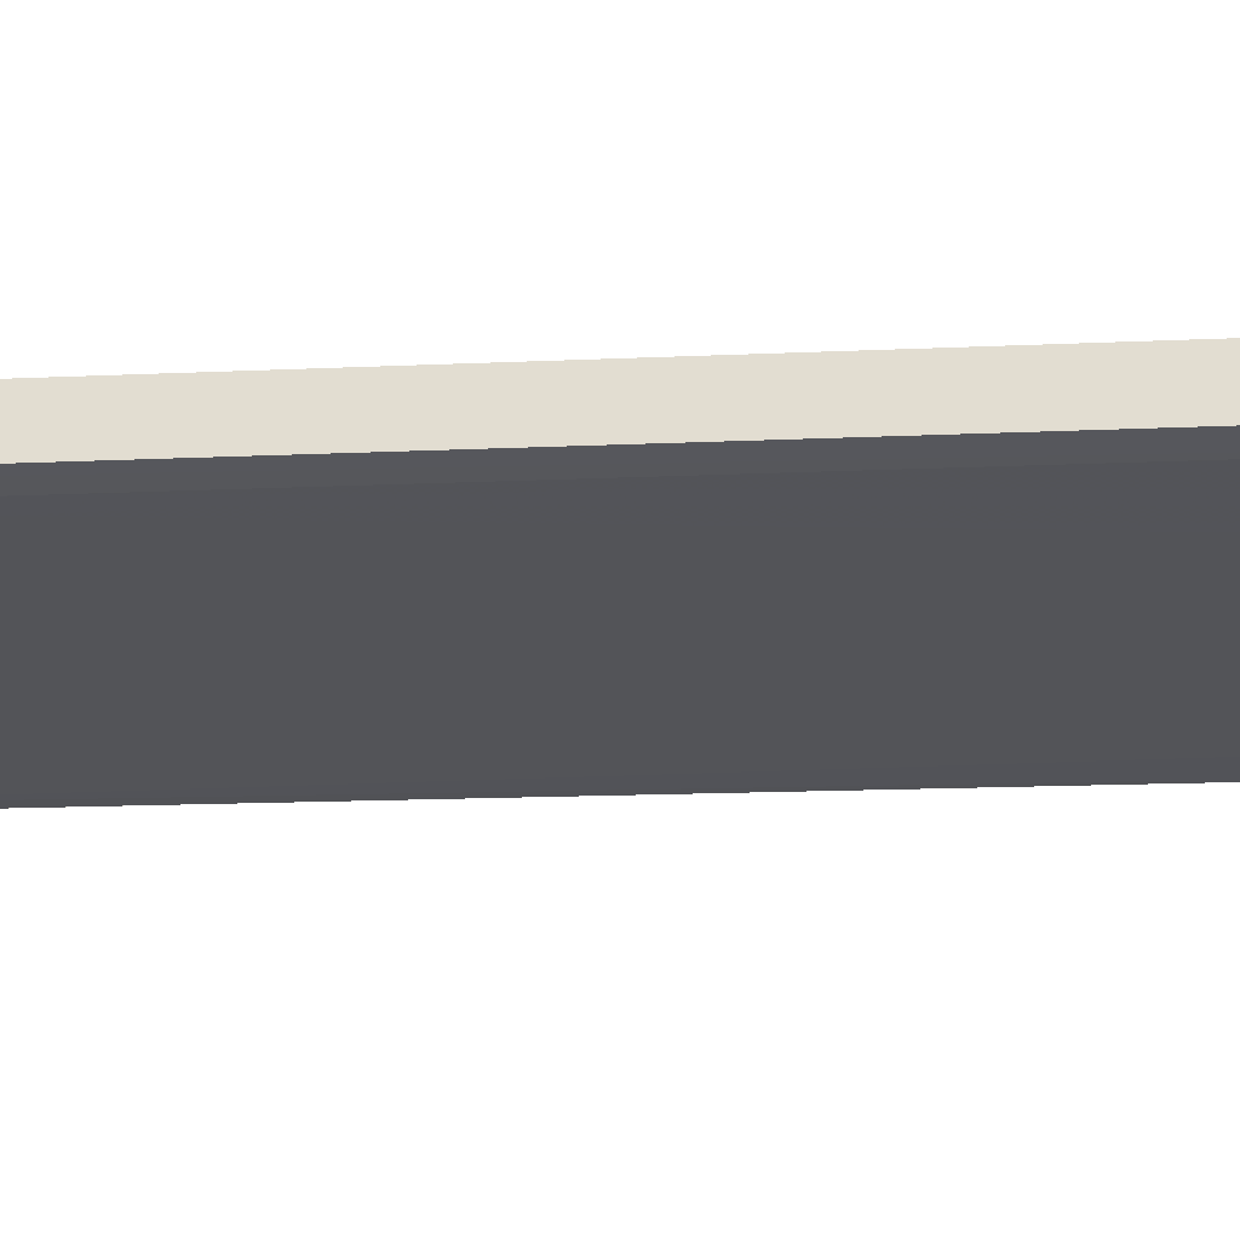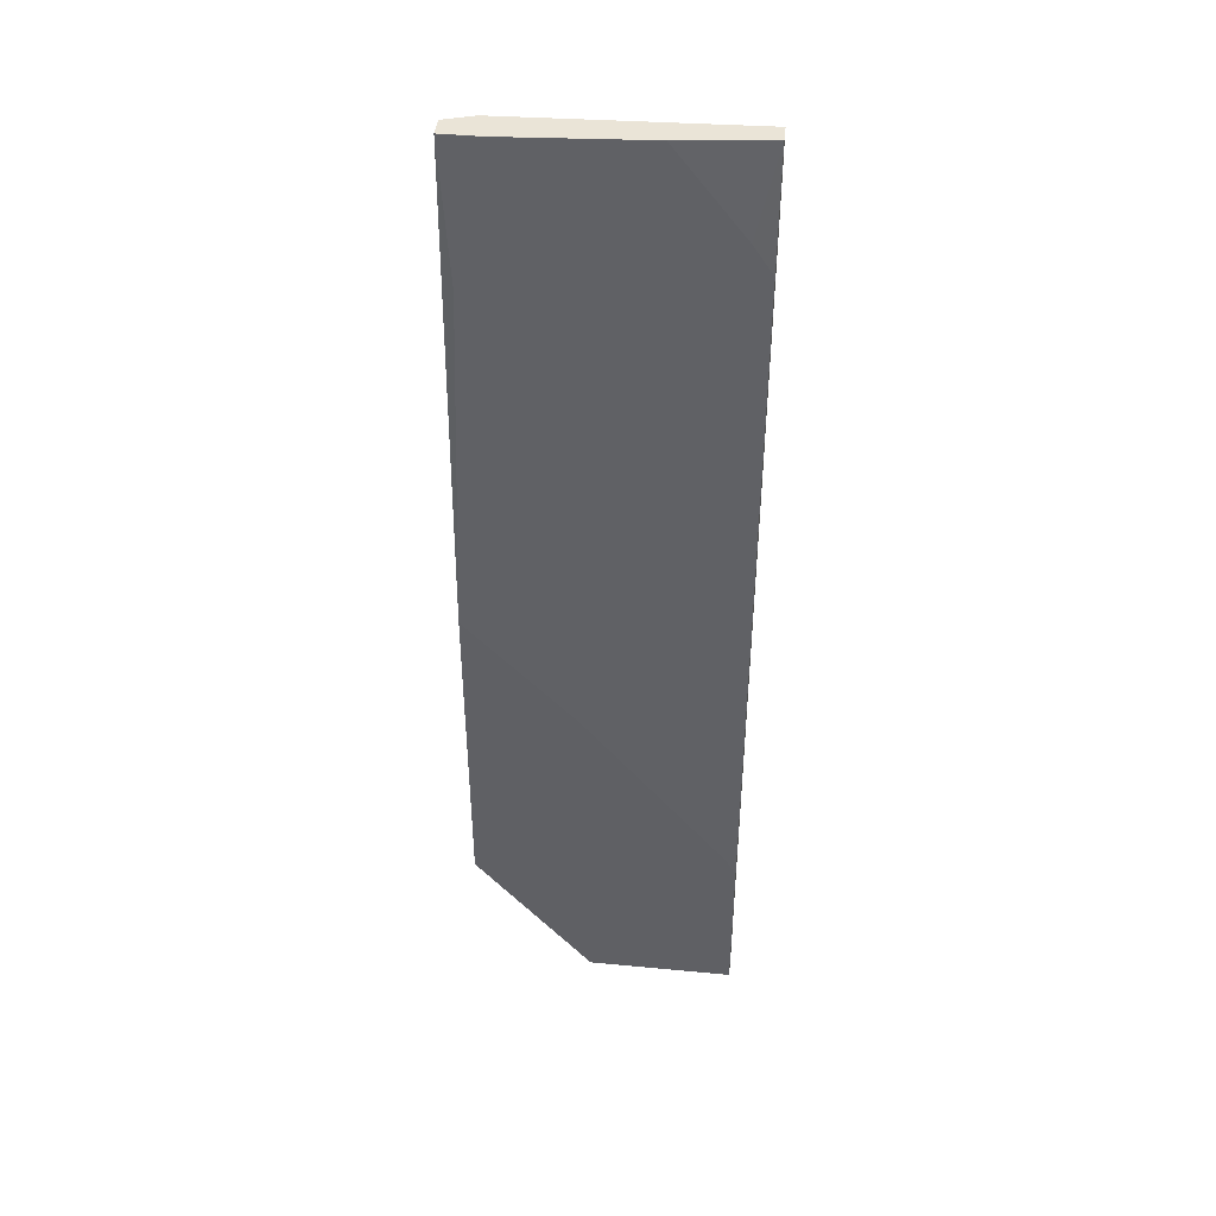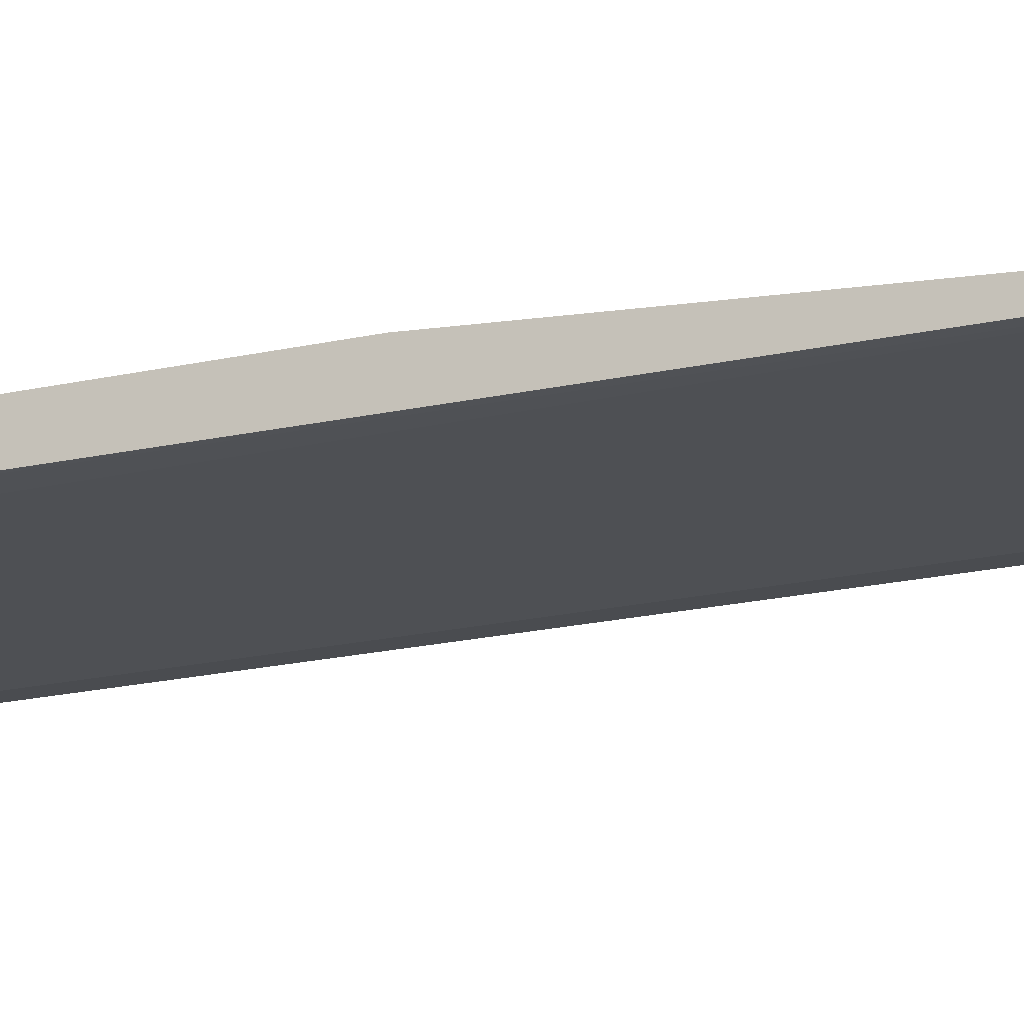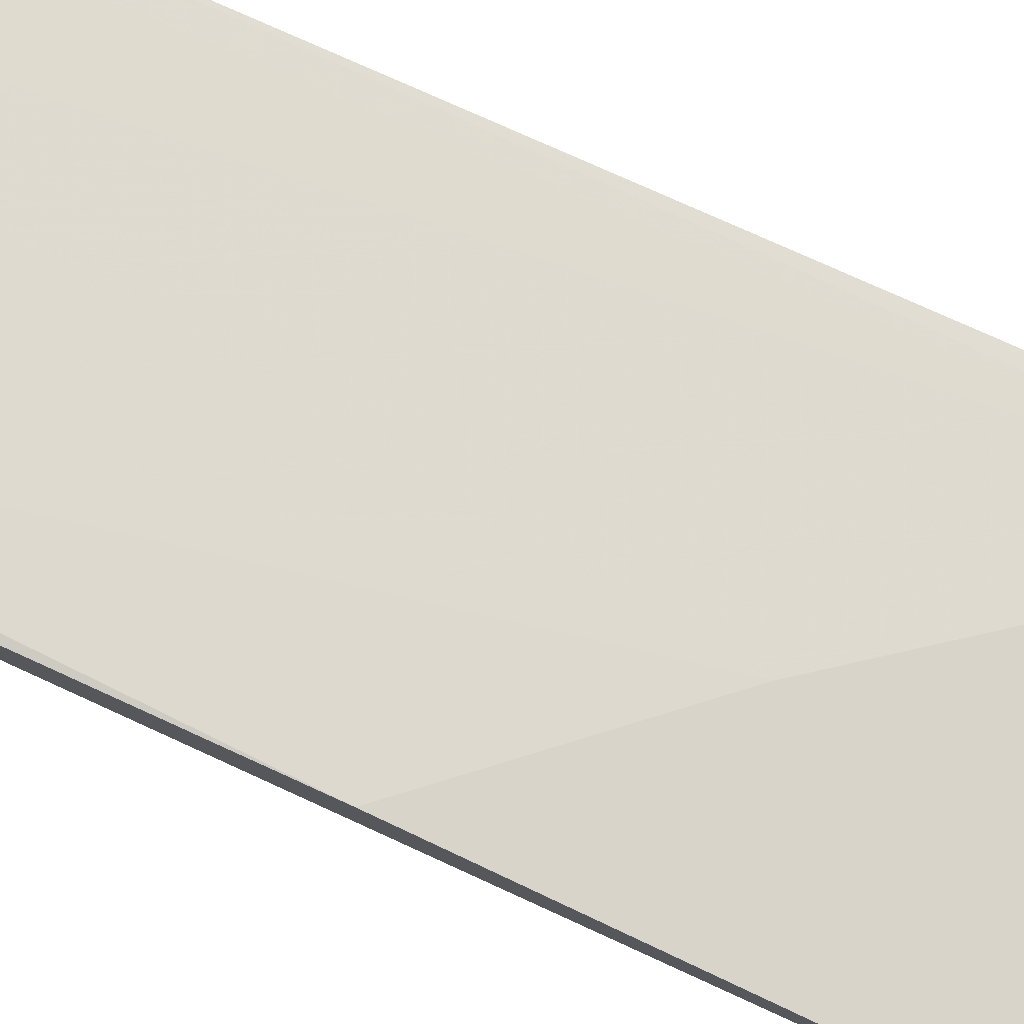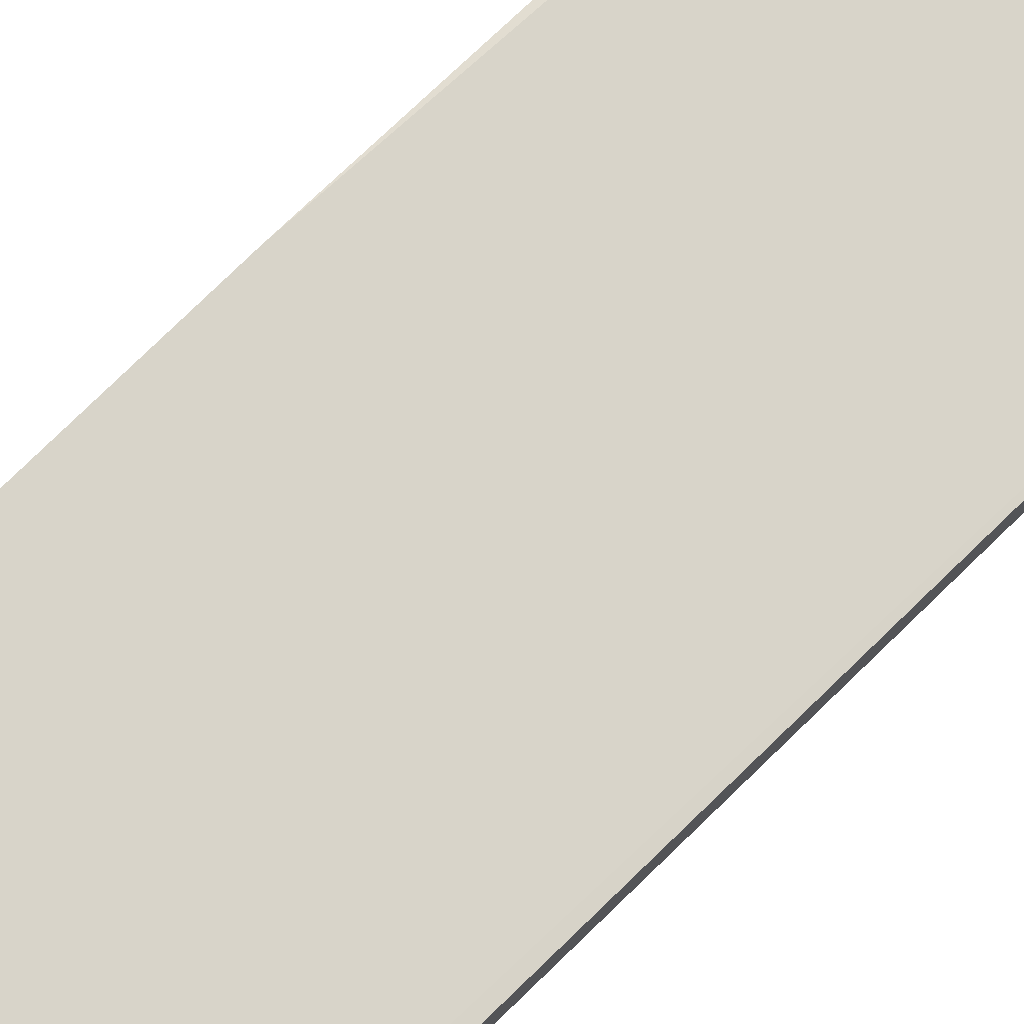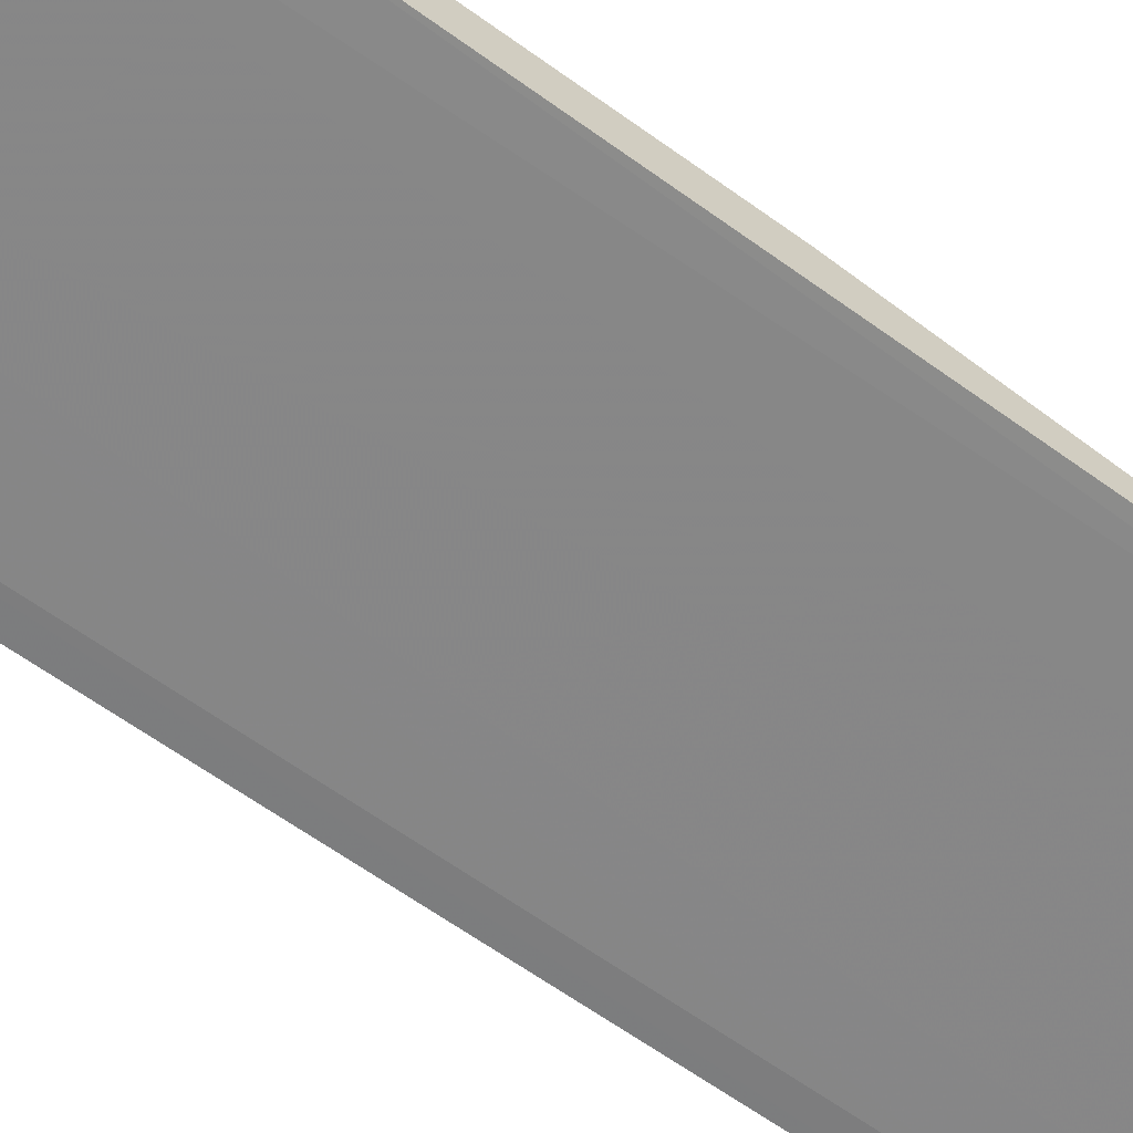
<metadata>
{"format":"obj","ext":"obj","renderer":"f3d","projection":"perspective","resolution":1024,"background":"white","views":[{"elev":-28.1,"azim":-80.8,"up":"+Y"},{"elev":43.9,"azim":-173.6,"up":"+Z"},{"elev":-13.9,"azim":109.4,"up":"+Y"},{"elev":75.3,"azim":115.4,"up":"+Y"},{"elev":75.6,"azim":-134.6,"up":"+Y"},{"elev":-60.7,"azim":51.7,"up":"+Y"}]}
</metadata>
<code>
v -0.06125 -0.002213 0.04428
v -0.06125 -0.002213 0.04553
v -0.09104 0.000269 0.03062
v -0.09104 0.005233 -0.05746
v -0.09104 0.005233 -0.07858
v -0.09104 -0.003455 0.04553
v -0.09104 -0.003455 0.03188
v -0.09104 0.002751 -0.07858
v -0.09104 -0.000973 0.04553
v -0.08855 0.001508 -0.05624
v -0.08855 0.000269 0.03435
v -0.08855 -0.003455 0.03188
v -0.07986 0.000269 0.04553
v -0.07118 0.005233 -0.03139
v -0.06746 0.00399 -0.07361
v -0.08483 0.002751 -0.07361
v -0.07862 -0.003455 0.04428
v -0.0625 0.001508 0.04553
v -0.05753 0.001508 0.04553
v -0.05753 0.005233 -0.05995
v -0.05753 0.005233 -0.01652
v -0.05753 0.00399 -0.05995
v -0.05753 -0.000973 0.02815
v -0.05753 -0.000973 0.04553
v -0.08979 0.005233 -0.05499
v -0.05877 0.00399 -0.06243
v -0.05877 0.002751 0.02815
v -0.07243 0.005233 -0.07858
v -0.07243 0.00399 -0.07858
f 24 6 2
f 19 18 9
f 4 7 9
f 7 4 8
f 20 4 21
f 19 20 21
f 20 19 22
f 4 20 5
f 29 8 5
f 8 4 5
f 22 19 23
f 19 9 6
f 9 7 6
f 7 17 6
f 29 5 28
f 5 20 28
f 21 4 14
f 1 17 15
f 29 28 15
f 28 20 15
f 23 19 24
f 1 23 24
f 19 6 24
f 7 8 12
f 17 7 12
f 8 10 12
f 10 17 12
f 18 19 27
f 19 21 27
f 14 18 27
f 21 14 27
f 9 18 13
f 11 9 13
f 18 14 13
f 13 14 25
f 14 4 25
f 11 13 25
f 11 25 3
f 4 9 3
f 9 11 3
f 25 4 3
f 20 22 26
f 23 1 26
f 22 23 26
f 1 15 26
f 15 20 26
f 8 29 16
f 10 8 16
f 17 10 16
f 29 15 16
f 15 17 16
f 17 1 2
f 6 17 2
f 1 24 2

</code>
